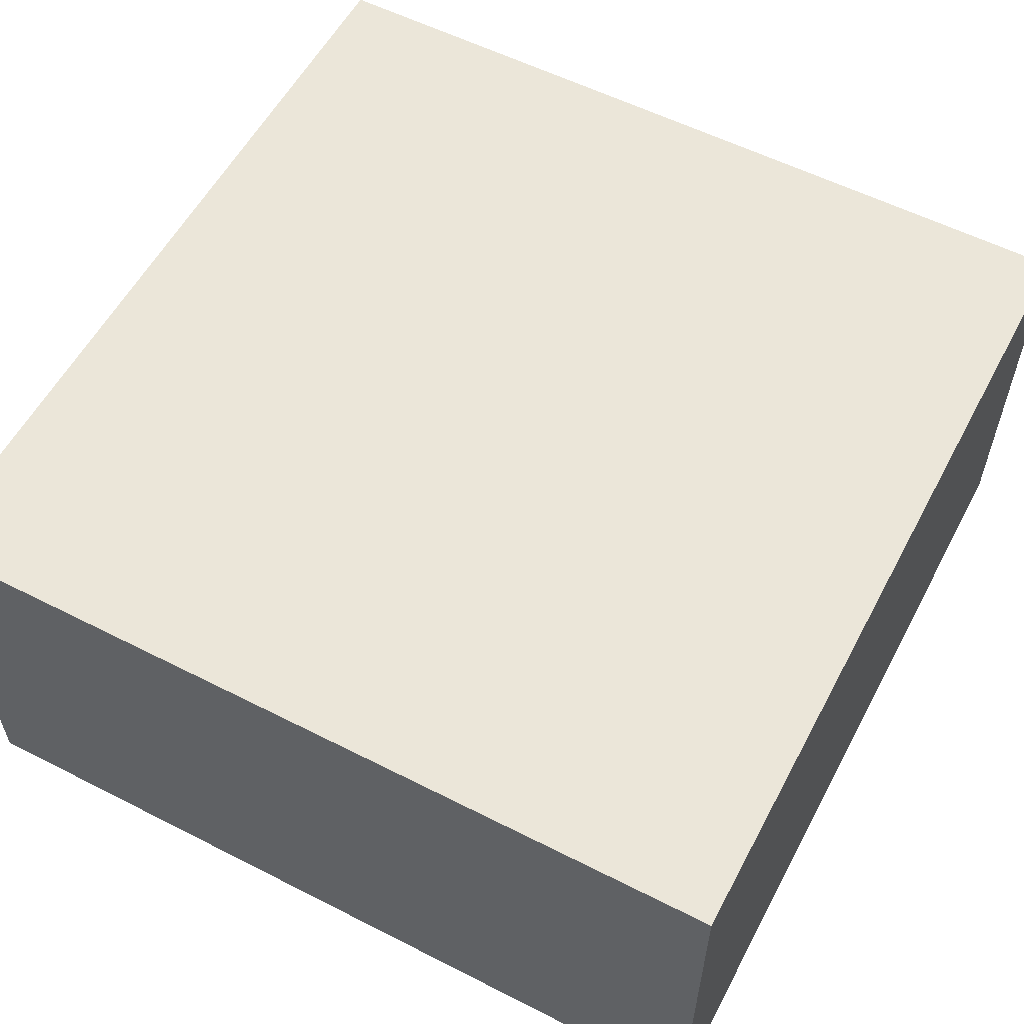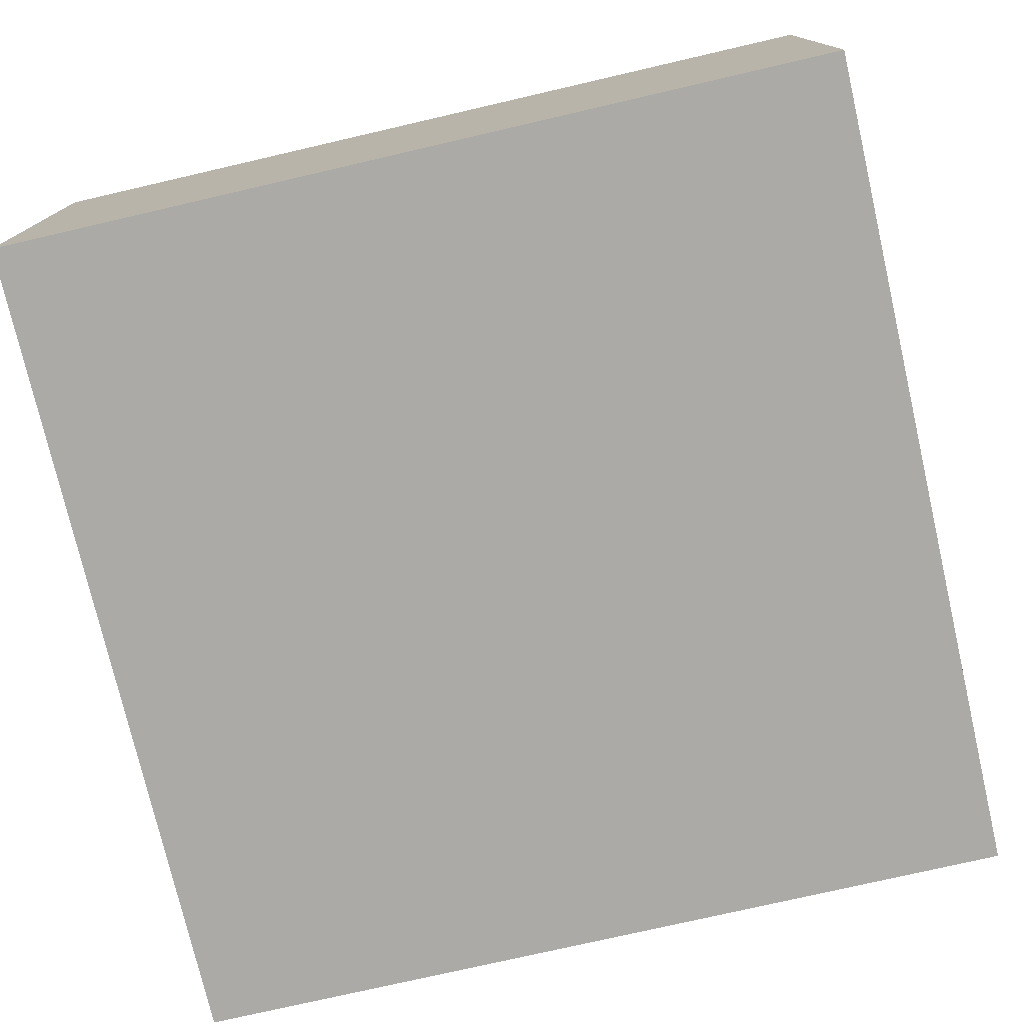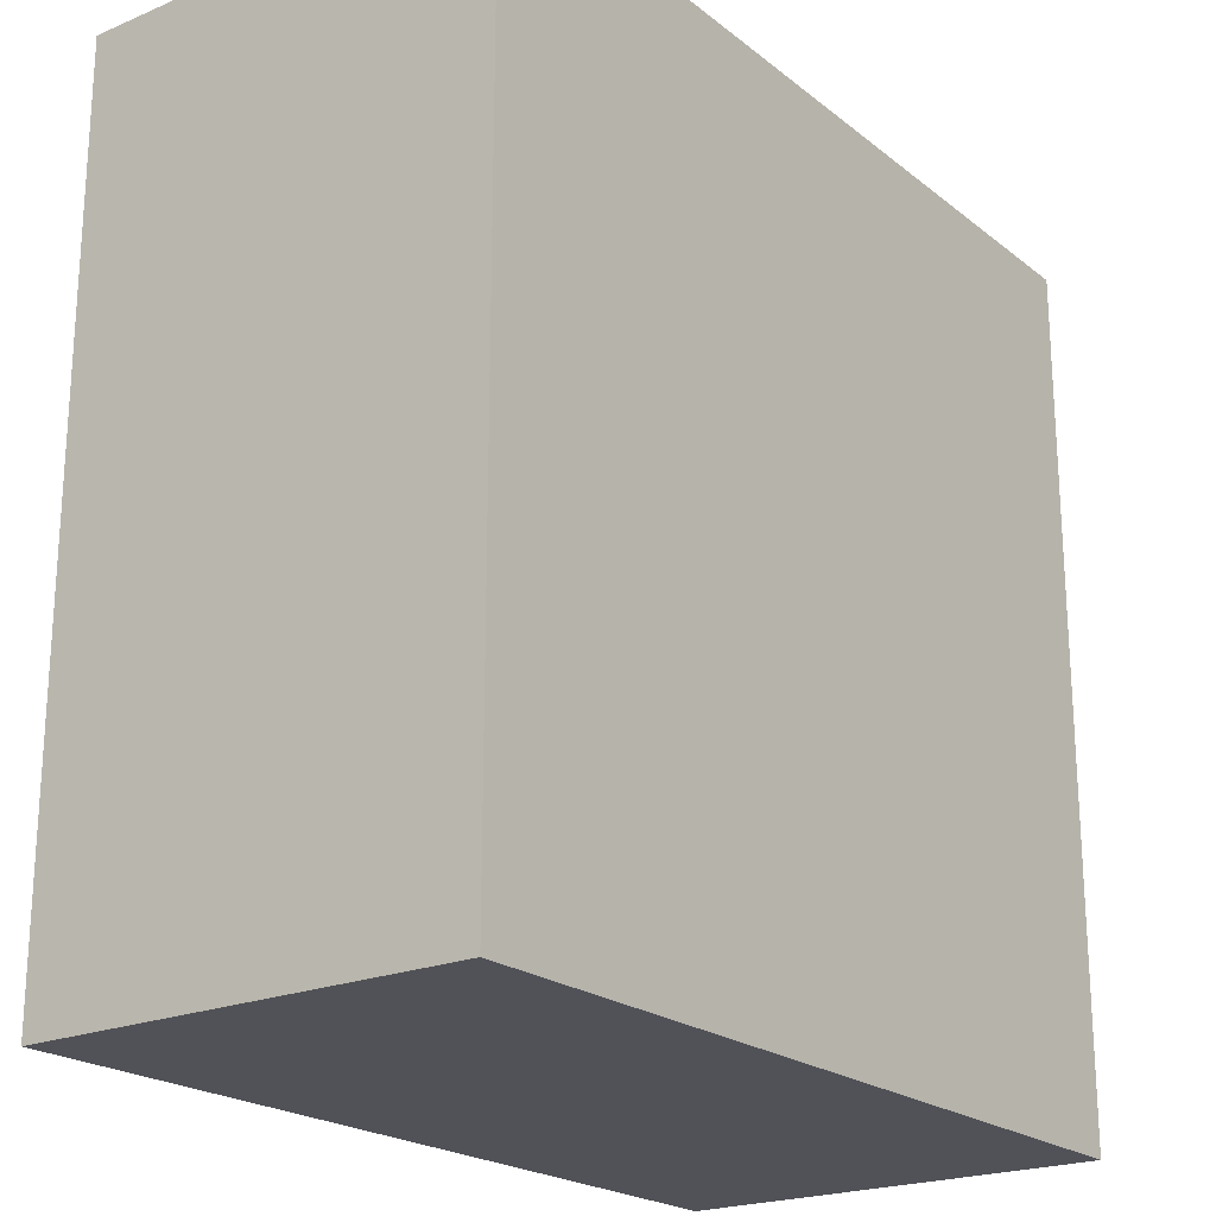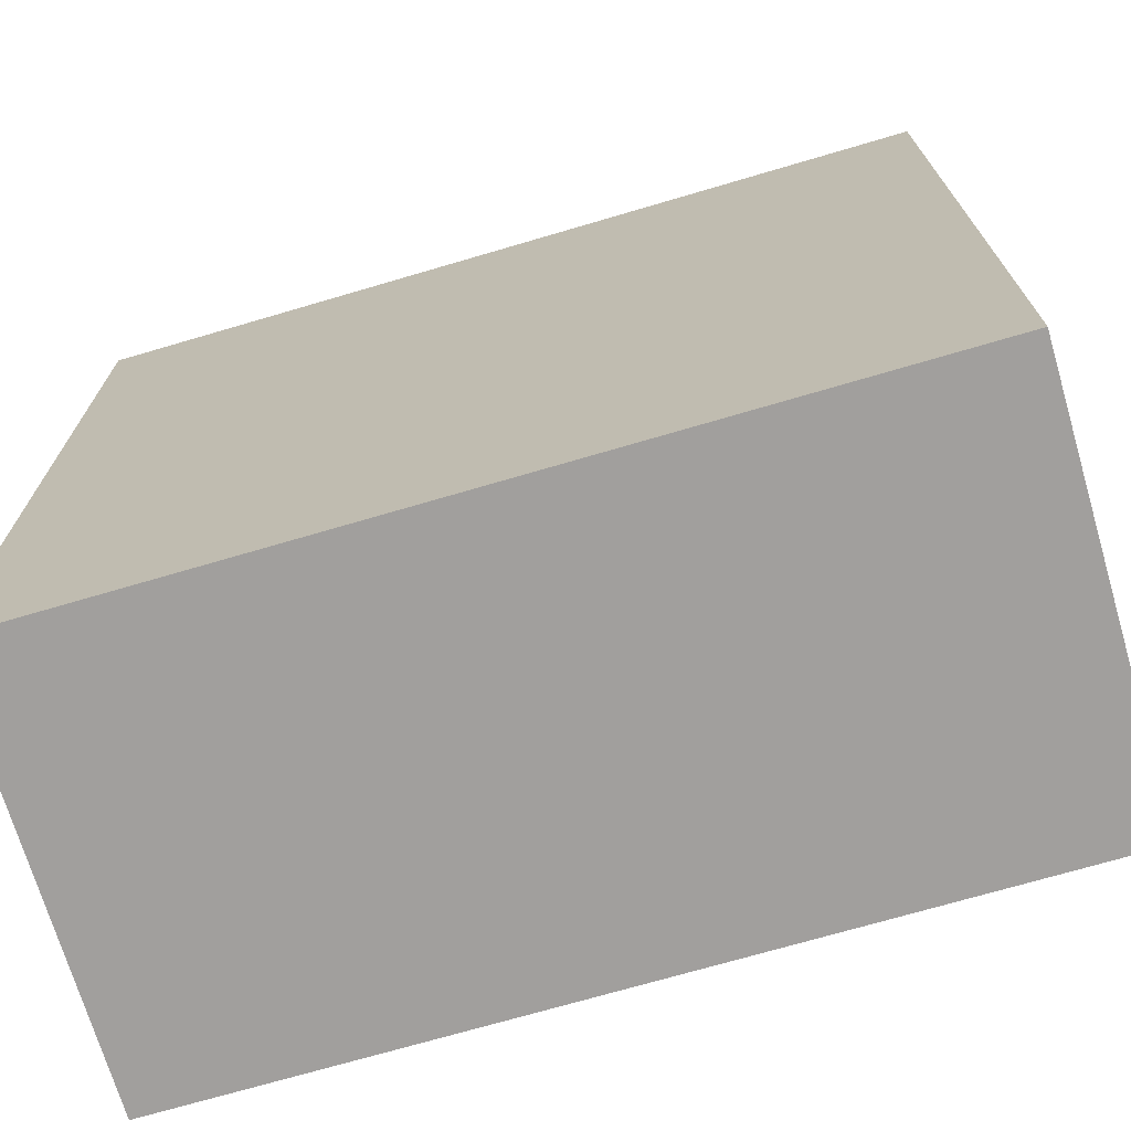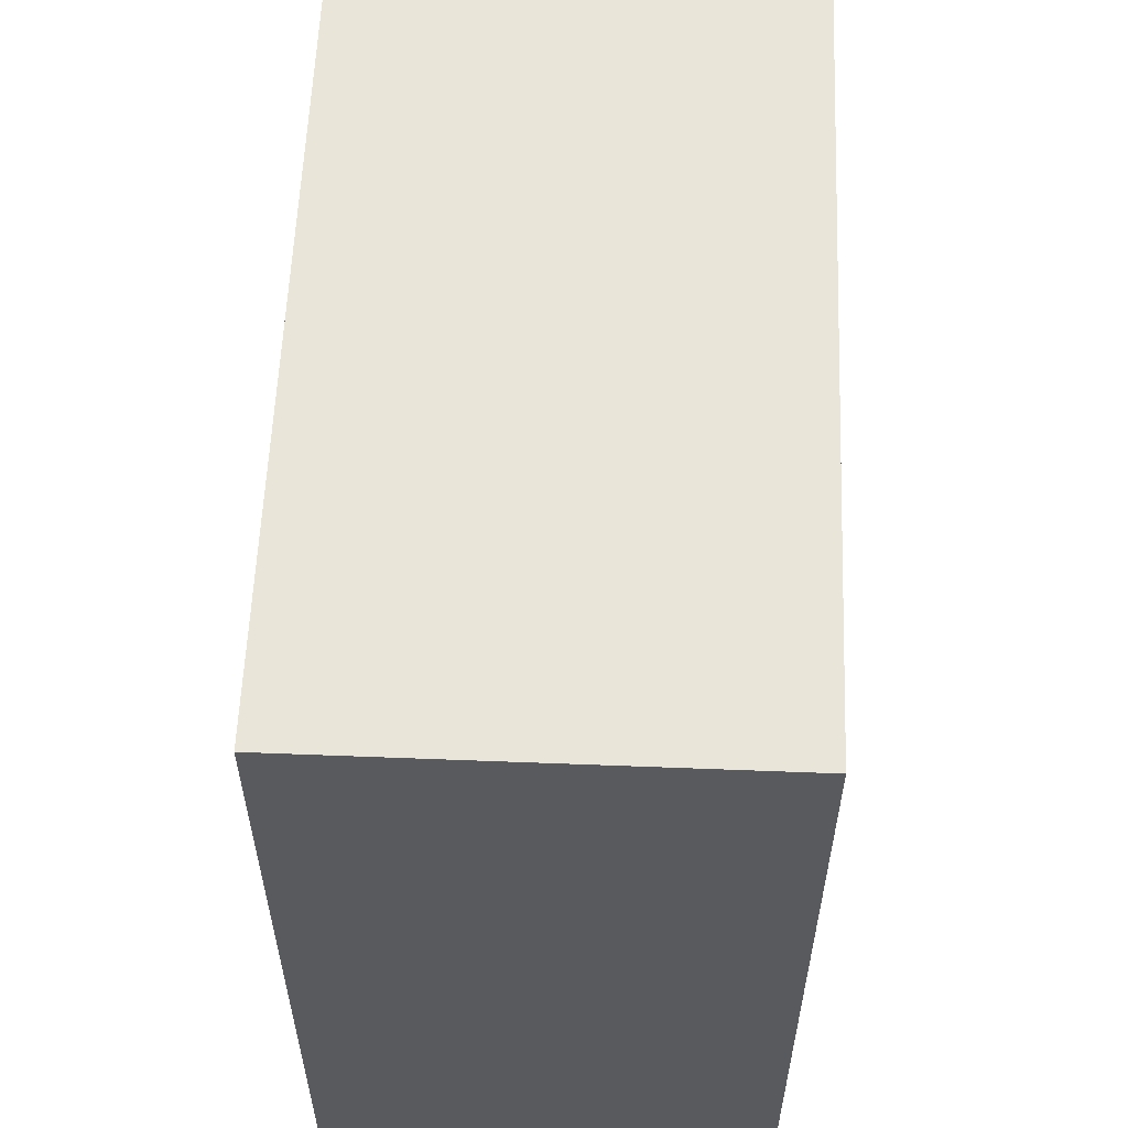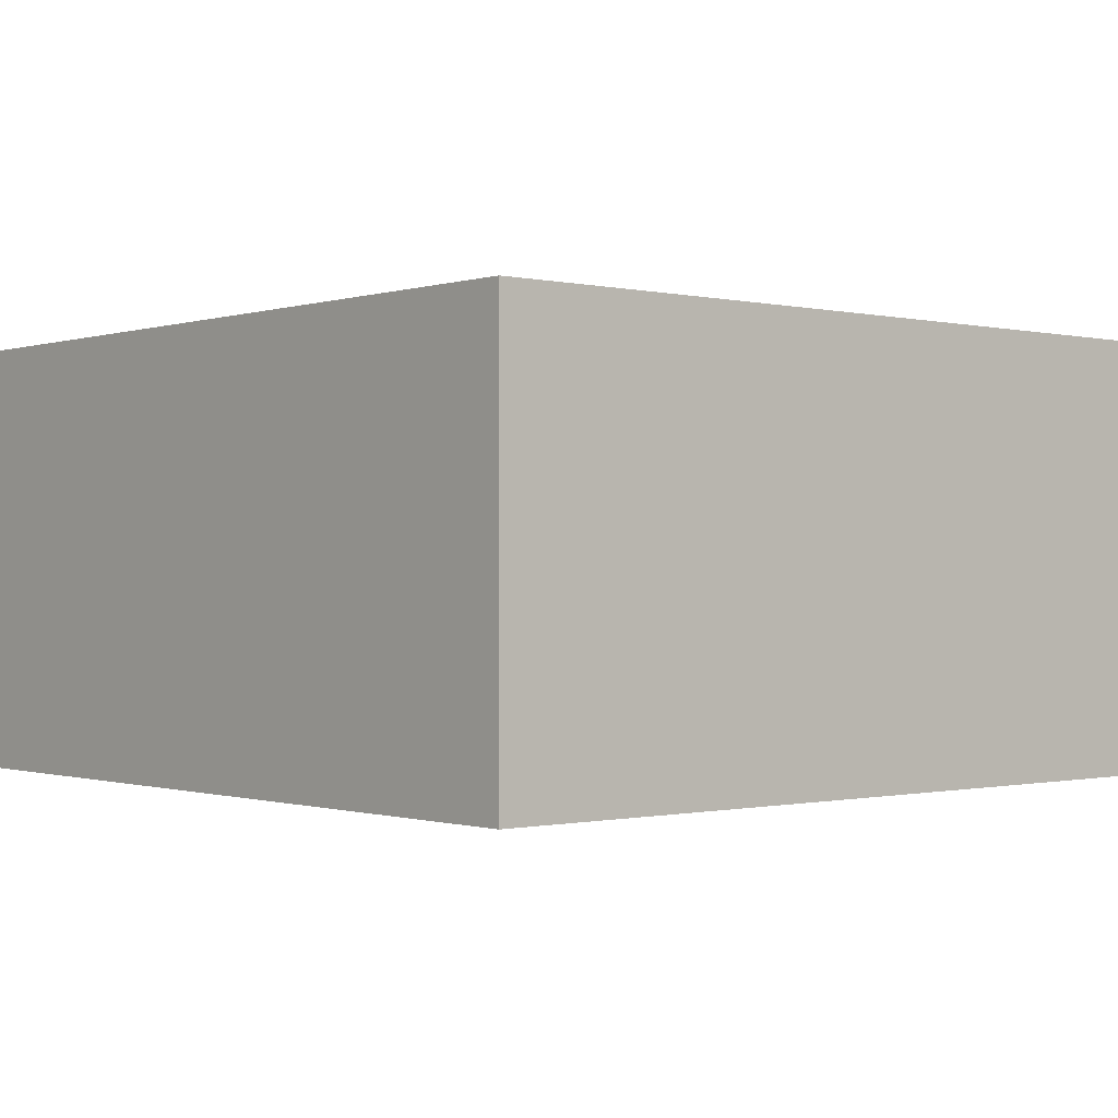
<metadata>
{"format":"obj","ext":"obj","renderer":"f3d","projection":"perspective","resolution":1024,"background":"white","views":[{"elev":57.1,"azim":27.9,"up":"+Y"},{"elev":-76.0,"azim":-167.0,"up":"+Y"},{"elev":-21.5,"azim":126.5,"up":"+Z"},{"elev":-71.5,"azim":-163.6,"up":"+Z"},{"elev":58.3,"azim":-87.7,"up":"+Z"},{"elev":-0.5,"azim":-130.6,"up":"+Y"}]}
</metadata>
<code>
g Ship_3-4
v -1 10 -18.5
v -1 10 -20.5
v -1 11 -18.5
v -1 11 -20.5
v 1 10 -18.5
v 1 10 -20.5
v 1 11 -18.5
v 1 11 -20.5
v -1 10 -18.5
v -1 11 -18.5
v 1 10 -18.5
v 1 11 -18.5
v -1 10 -20.5
v -1 11 -20.5
v 1 10 -20.5
v 1 11 -20.5
v -1 10 -18.5
v 1 10 -18.5
v -1 10 -20.5
v 1 10 -20.5
v -1 11 -18.5
v 1 11 -18.5
v -1 11 -20.5
v 1 11 -20.5
f 3 2 1
f 4 2 3
f 5 6 7
f 7 6 8
f 11 10 9
f 12 10 11
f 13 14 15
f 15 14 16
f 19 18 17
f 20 18 19
f 21 22 23
f 23 22 24

</code>
